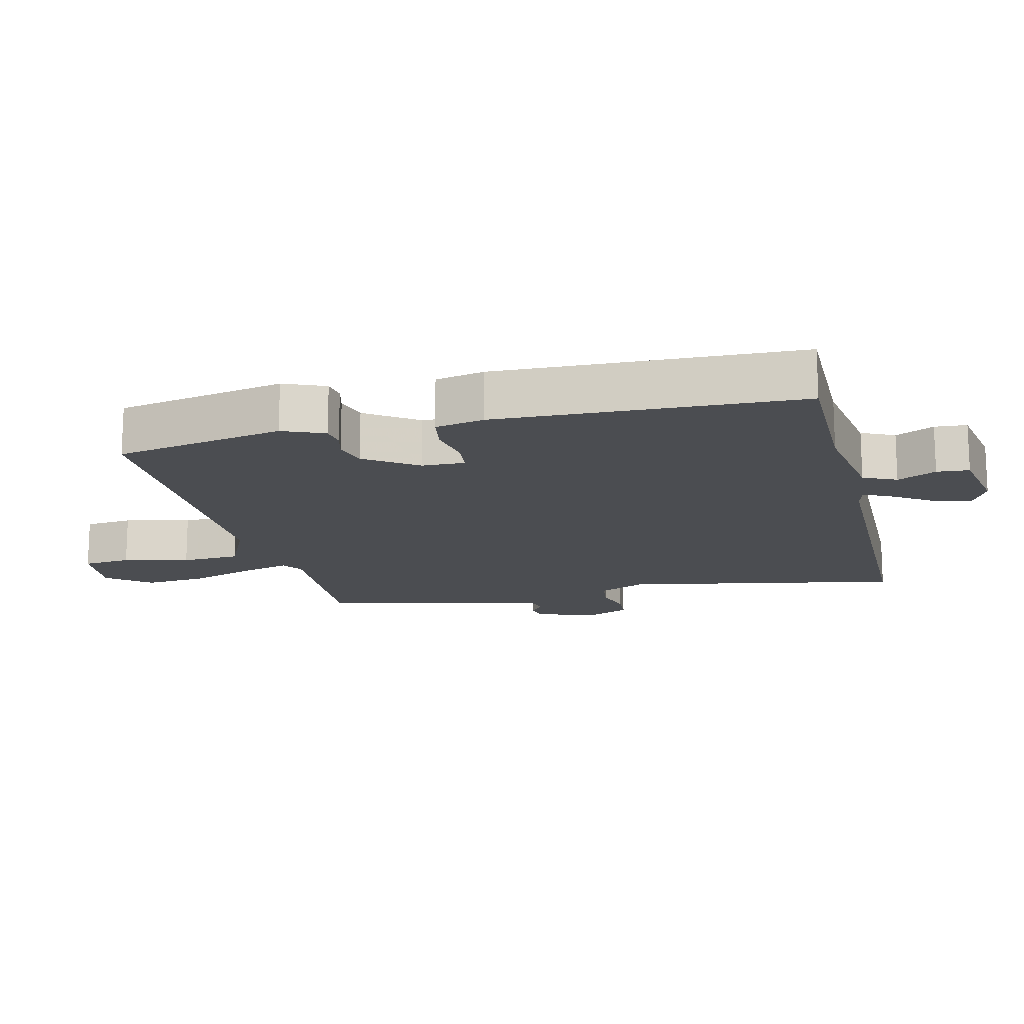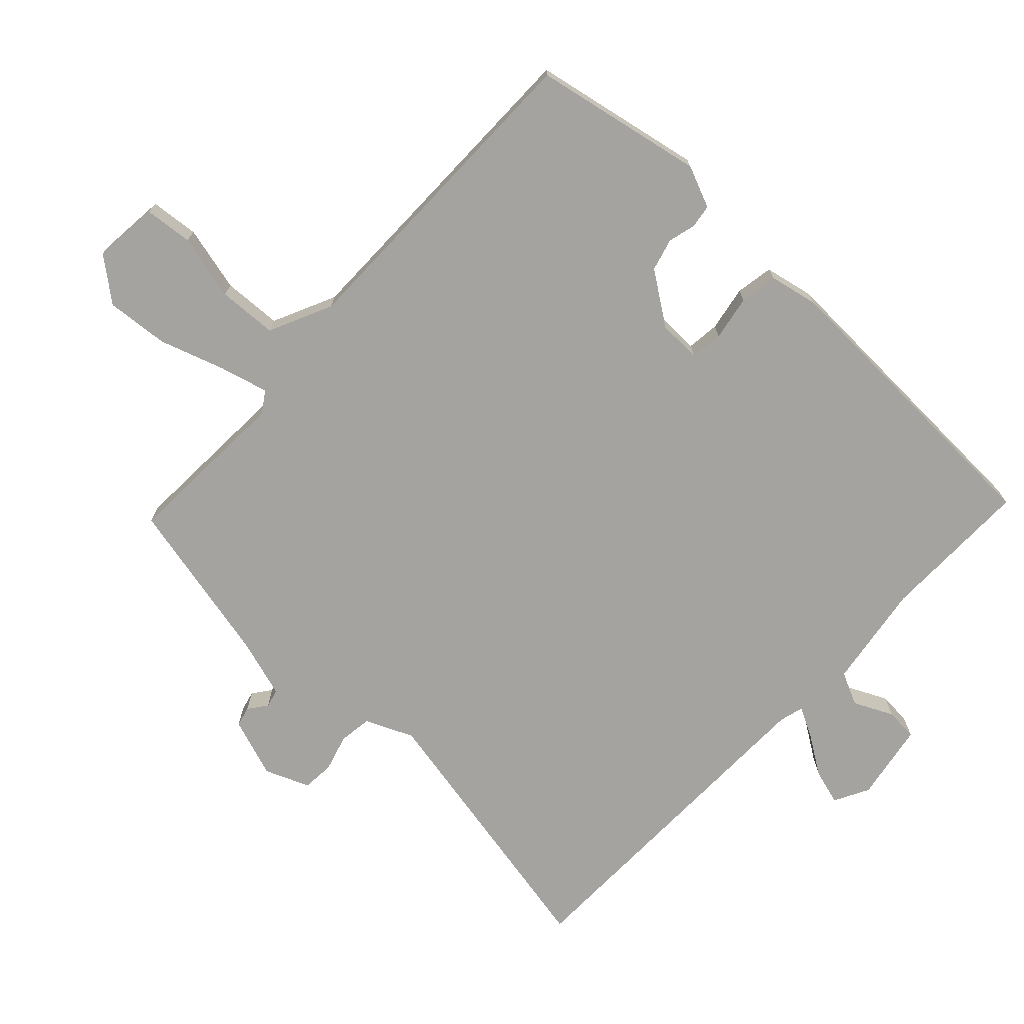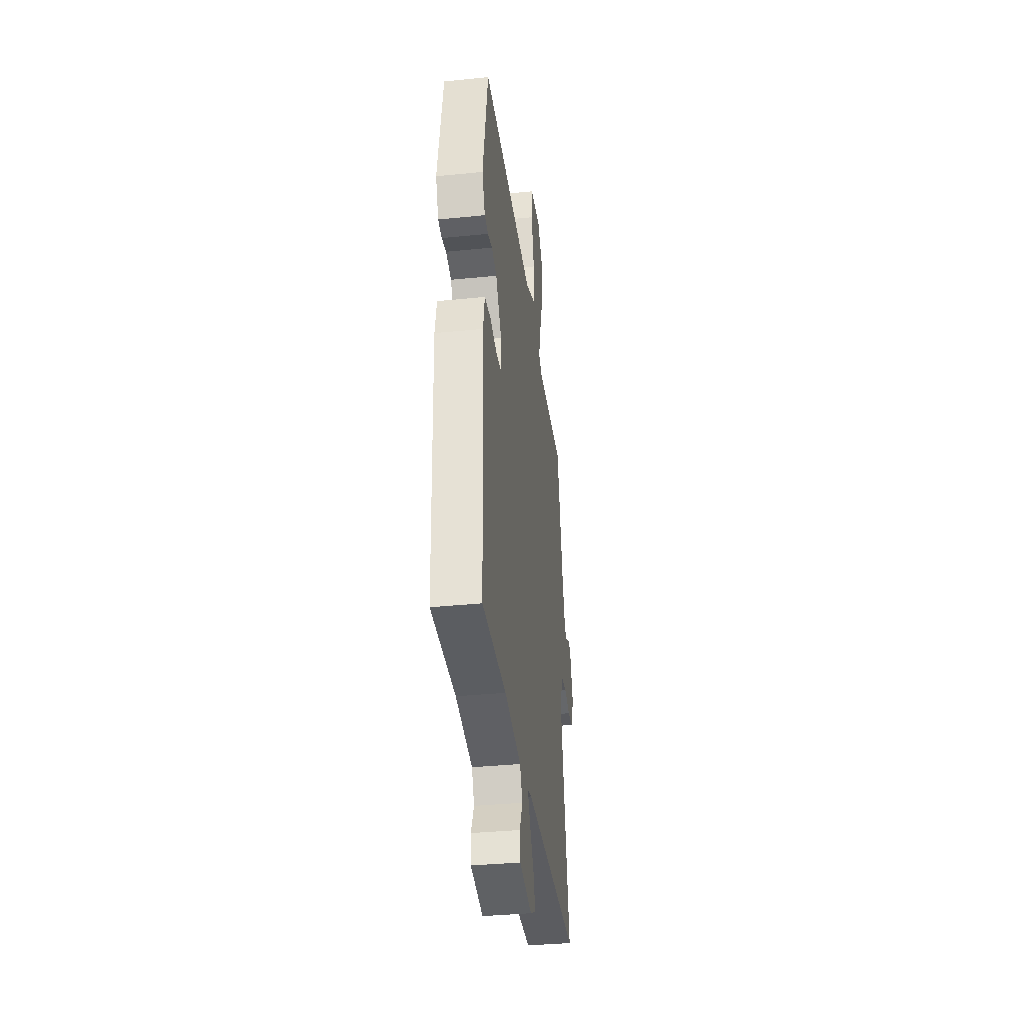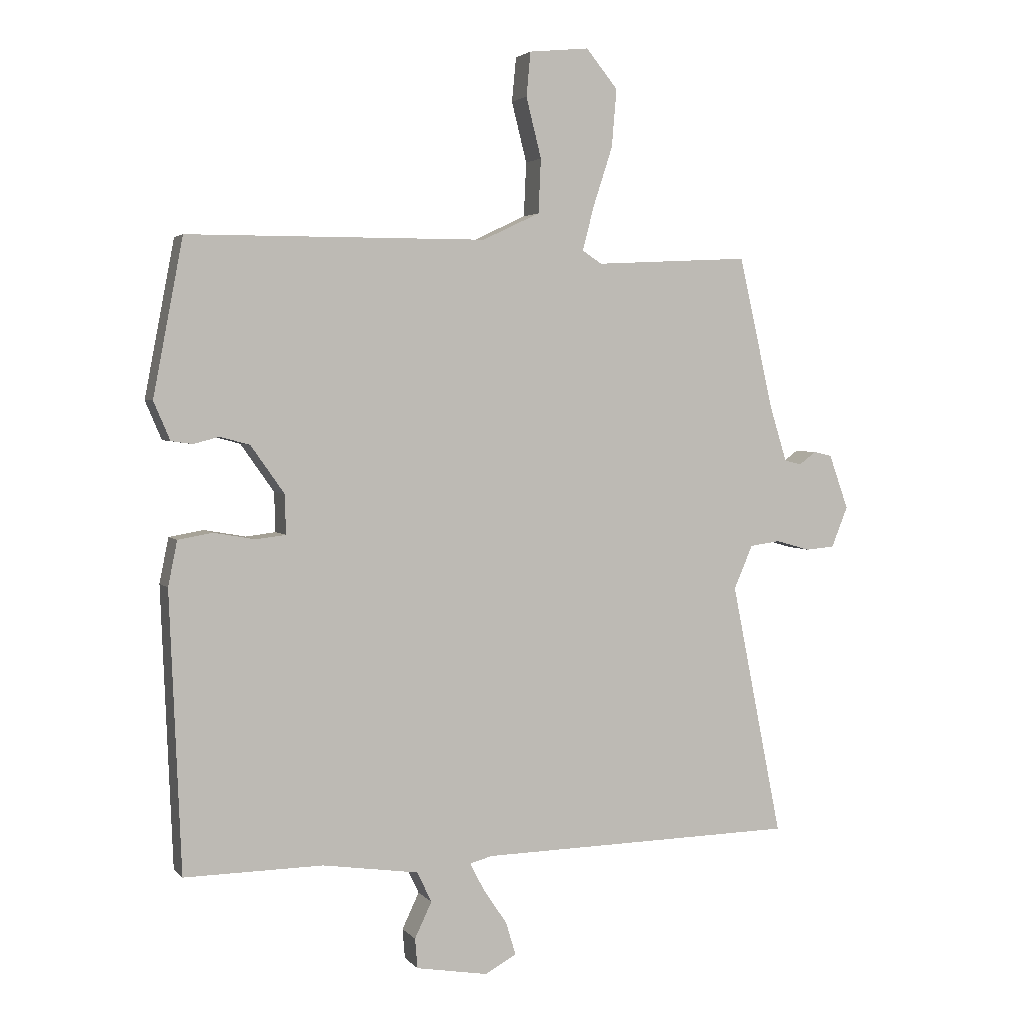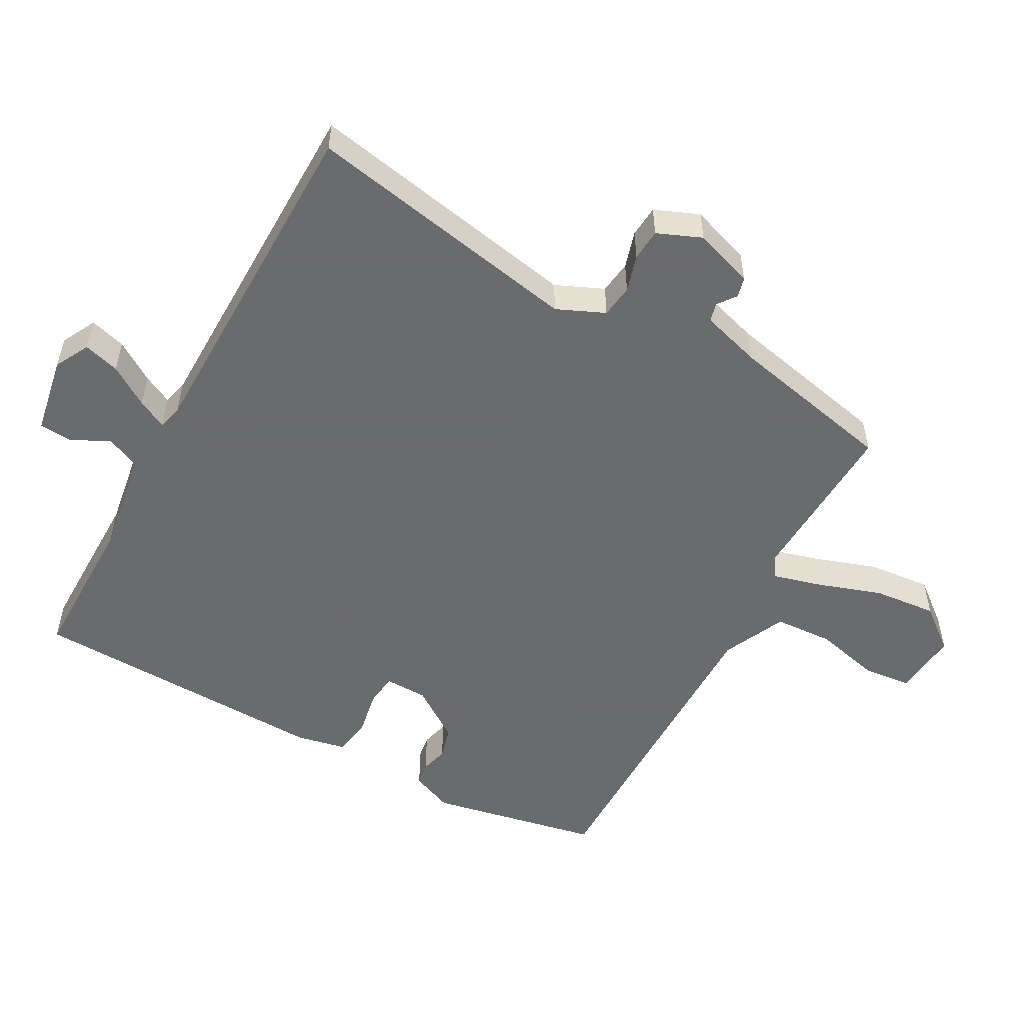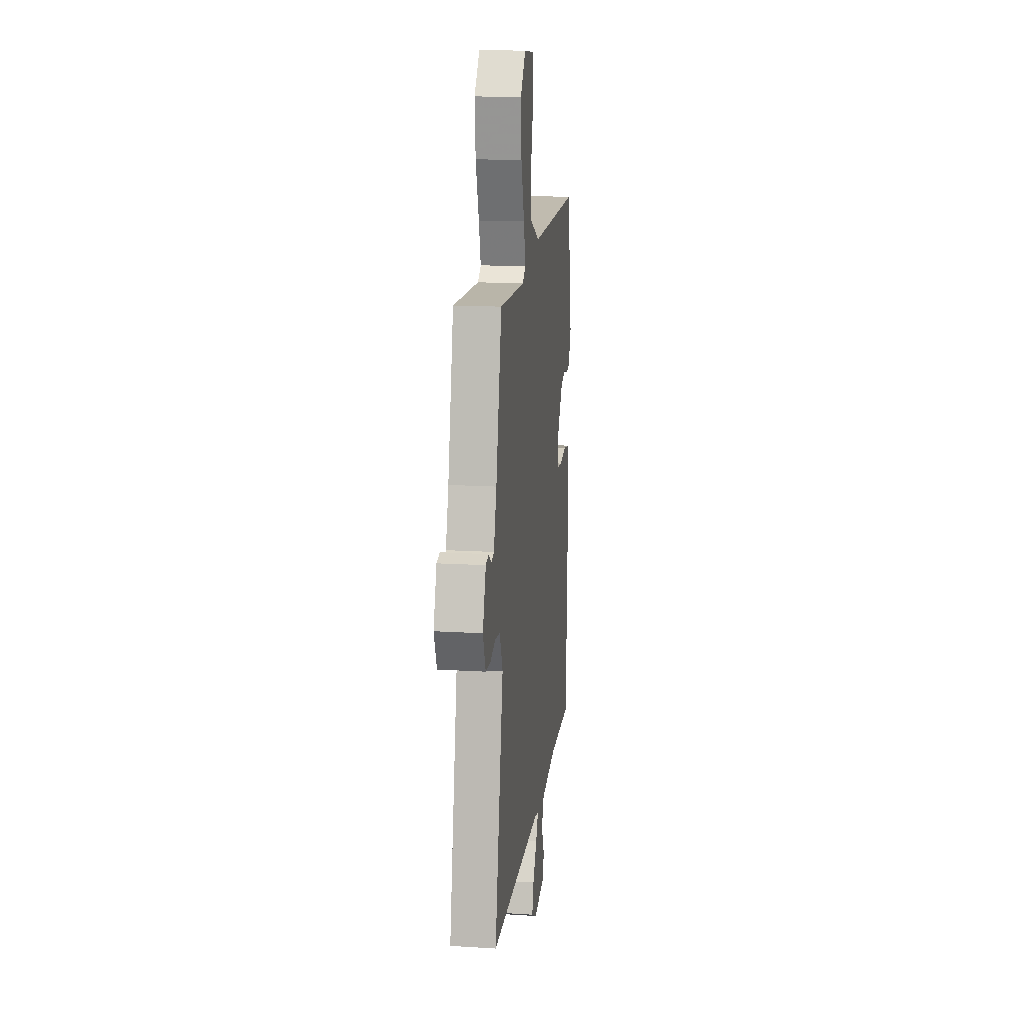
<metadata>
{"format":"obj","ext":"obj","renderer":"f3d","projection":"perspective","resolution":1024,"background":"white","views":[{"elev":-15.8,"azim":104.0,"up":"+Y"},{"elev":-72.8,"azim":47.0,"up":"+Y"},{"elev":-36.4,"azim":97.5,"up":"+Z"},{"elev":3.2,"azim":160.3,"up":"+Z"},{"elev":-53.2,"azim":-118.2,"up":"+Y"},{"elev":16.2,"azim":-82.8,"up":"+Z"}]}
</metadata>
<code>
v -0.538 0.07 -0.491
v -0.454 0.07 -0.073
v -0.485 0.07 -0.001
v -0.535 0.07 0.006
v -0.591 0.07 -0.01
v -0.639 0.07 -0.006
v -0.666 0.07 0.061
v -0.634 0.07 0.151
v -0.604 0.07 0.158
v -0.576 0.07 0.137
v -0.548 0.07 0.144
v -0.52 0.07 0.234
v -0.463 0.07 0.486
v -0.207 0.07 0.473
v -0.175 0.07 0.494
v -0.194 0.07 0.567
v -0.226 0.07 0.665
v -0.234 0.07 0.76
v -0.182 0.07 0.824
v -0.083 0.07 0.814
v -0.076 0.07 0.741
v -0.101 0.07 0.642
v -0.097 0.07 0.553
v -0.002 0.07 0.508
v 0.49 0.07 0.506
v 0.539 0.07 0.249
v 0.512 0.07 0.186
v 0.477 0.07 0.181
v 0.435 0.07 0.192
v 0.386 0.07 0.179
v 0.331 0.07 0.101
v 0.329 0.07 0.036
v 0.378 0.07 0.03
v 0.446 0.07 0.042
v 0.503 0.07 0.032
v 0.518 0.07 -0.042
v 0.499 0.07 -0.5
v 0.271 0.07 -0.497
v 0.113 0.07 -0.52
v 0.089 0.07 -0.57
v 0.117 0.07 -0.629
v 0.113 0.07 -0.678
v -0.005 0.07 -0.698
v -0.057 0.07 -0.67
v -0.041 0.07 -0.616
v -0.001 0.07 -0.556
v 0.022 0.07 -0.512
v -0.015 0.07 -0.502
v -0.538 0 -0.491
v -0.454 0 -0.073
v -0.485 0 -0.001
v -0.535 0 0.006
v -0.591 0 -0.01
v -0.639 0 -0.006
v -0.666 0 0.061
v -0.634 0 0.151
v -0.604 0 0.158
v -0.576 0 0.137
v -0.548 0 0.144
v -0.52 0 0.234
v -0.463 0 0.486
v -0.207 0 0.473
v -0.175 0 0.494
v -0.194 0 0.567
v -0.226 0 0.665
v -0.234 0 0.76
v -0.182 0 0.824
v -0.083 0 0.814
v -0.076 0 0.741
v -0.101 0 0.642
v -0.097 0 0.553
v -0.002 0 0.508
v 0.49 0 0.506
v 0.539 0 0.249
v 0.512 0 0.186
v 0.477 0 0.181
v 0.435 0 0.192
v 0.386 0 0.179
v 0.331 0 0.101
v 0.329 0 0.036
v 0.378 0 0.03
v 0.446 0 0.042
v 0.503 0 0.032
v 0.518 0 -0.042
v 0.499 0 -0.5
v 0.271 0 -0.497
v 0.113 0 -0.52
v 0.089 0 -0.57
v 0.117 0 -0.629
v 0.113 0 -0.678
v -0.005 0 -0.698
v -0.057 0 -0.67
v -0.041 0 -0.616
v -0.001 0 -0.556
v 0.022 0 -0.512
v -0.015 0 -0.502
f 43 44 45 46
f 43 46 47
f 40 41 42 43
f 39 40 43 47
f 38 39 47 48
f 36 37 38
f 33 34 35 36
f 32 33 36 38
f 31 32 38 48
f 26 27 28 29
f 24 25 26 29
f 23 24 29 30
f 19 20 21 22
f 19 22 23
f 16 17 18 19
f 15 16 19 23
f 12 13 14
f 11 12 14 15
f 7 8 9 10
f 7 10 11
f 4 5 6 7
f 3 4 7 11
f 31 48 1 2
f 30 31 2 3
f 15 23 30
f 3 11 15 30
f 94 93 92 91
f 95 94 91
f 91 90 89 88
f 95 91 88 87
f 96 95 87 86
f 86 85 84
f 84 83 82 81
f 86 84 81 80
f 96 86 80 79
f 77 76 75 74
f 77 74 73 72
f 78 77 72 71
f 70 69 68 67
f 71 70 67
f 67 66 65 64
f 71 67 64 63
f 62 61 60
f 63 62 60 59
f 58 57 56 55
f 59 58 55
f 55 54 53 52
f 59 55 52 51
f 50 49 96 79
f 51 50 79 78
f 78 71 63
f 78 63 59 51
f 1 49 50 2
f 2 50 51 3
f 3 51 52 4
f 4 52 53 5
f 5 53 54 6
f 6 54 55 7
f 7 55 56 8
f 8 56 57 9
f 9 57 58 10
f 10 58 59 11
f 11 59 60 12
f 12 60 61 13
f 13 61 62 14
f 14 62 63 15
f 15 63 64 16
f 16 64 65 17
f 17 65 66 18
f 18 66 67 19
f 19 67 68 20
f 20 68 69 21
f 21 69 70 22
f 22 70 71 23
f 23 71 72 24
f 24 72 73 25
f 25 73 74 26
f 26 74 75 27
f 27 75 76 28
f 28 76 77 29
f 29 77 78 30
f 30 78 79 31
f 31 79 80 32
f 32 80 81 33
f 33 81 82 34
f 34 82 83 35
f 35 83 84 36
f 36 84 85 37
f 37 85 86 38
f 38 86 87 39
f 39 87 88 40
f 40 88 89 41
f 41 89 90 42
f 42 90 91 43
f 43 91 92 44
f 44 92 93 45
f 45 93 94 46
f 46 94 95 47
f 47 95 96 48
f 48 96 49 1

</code>
